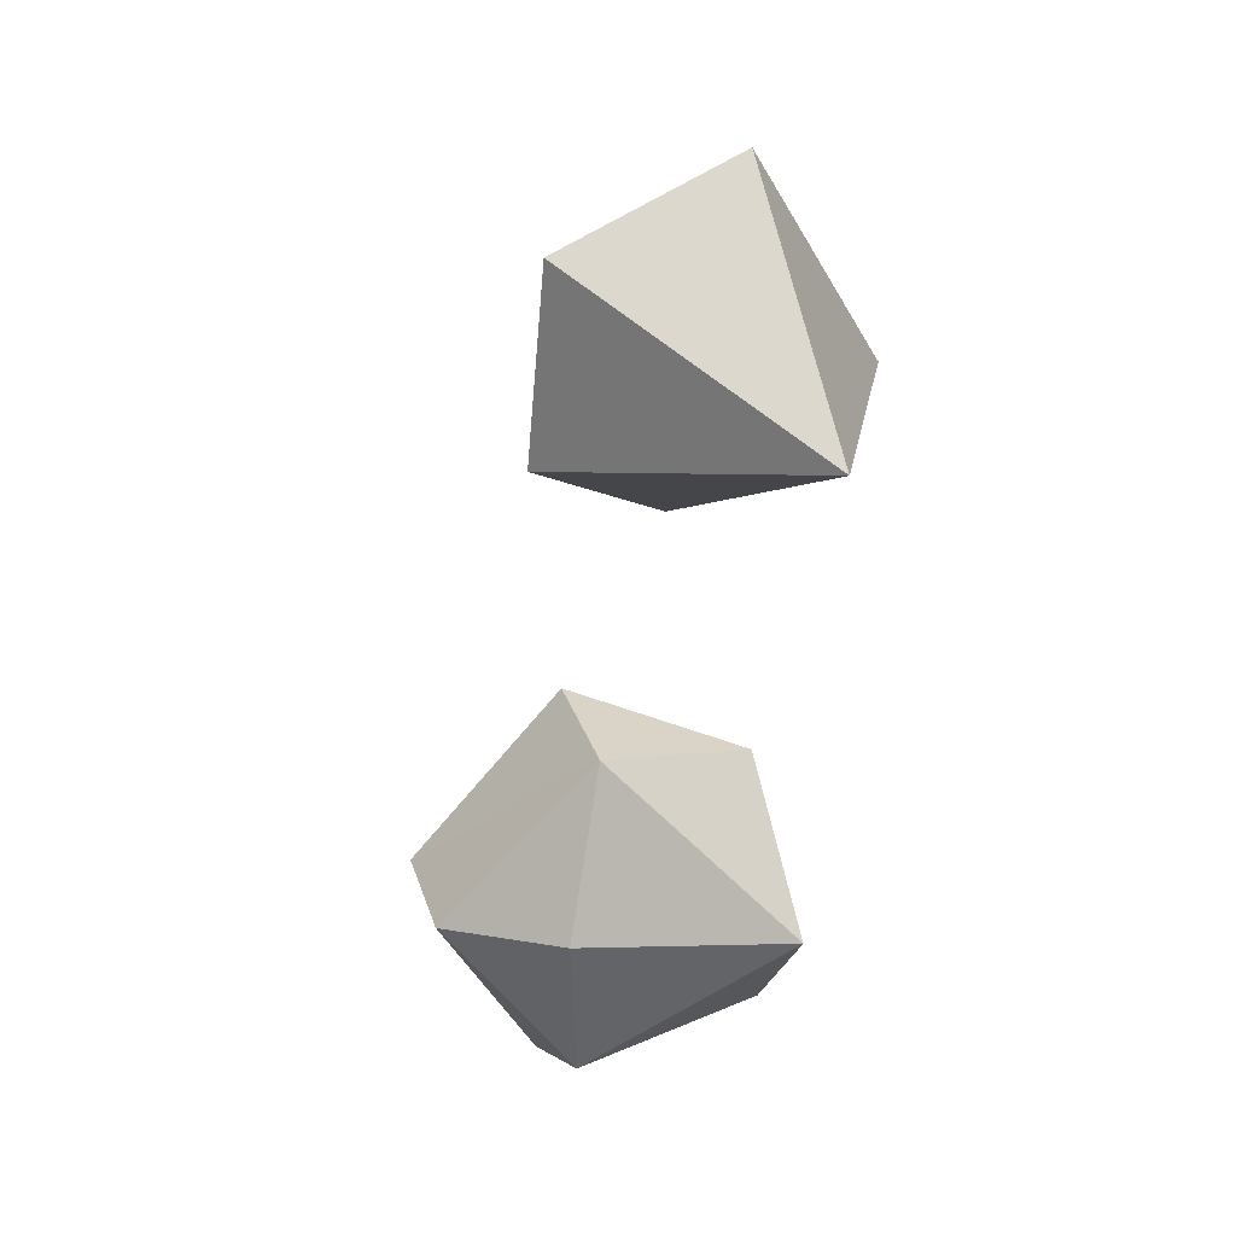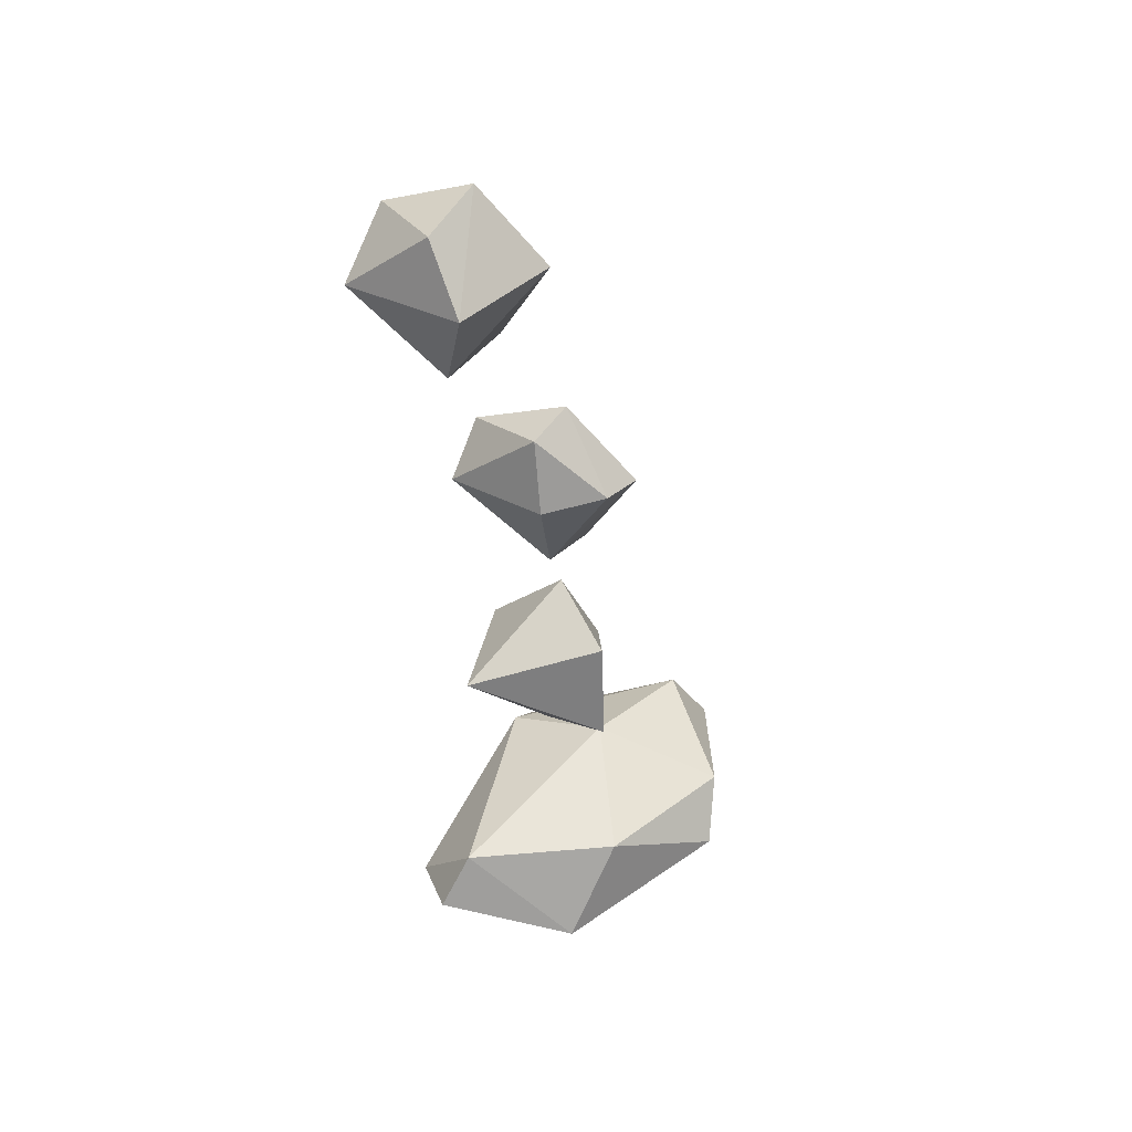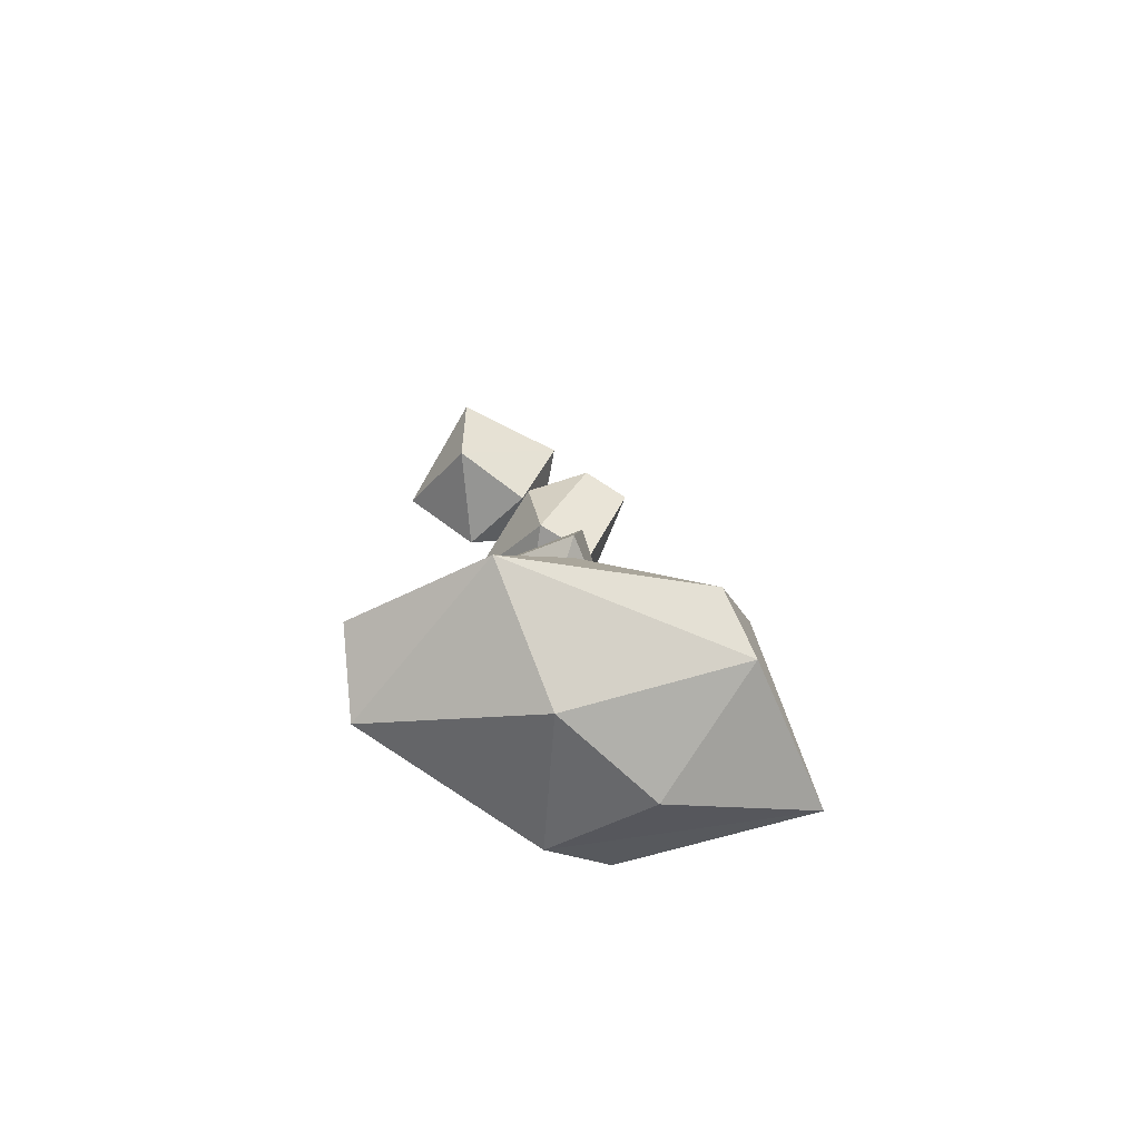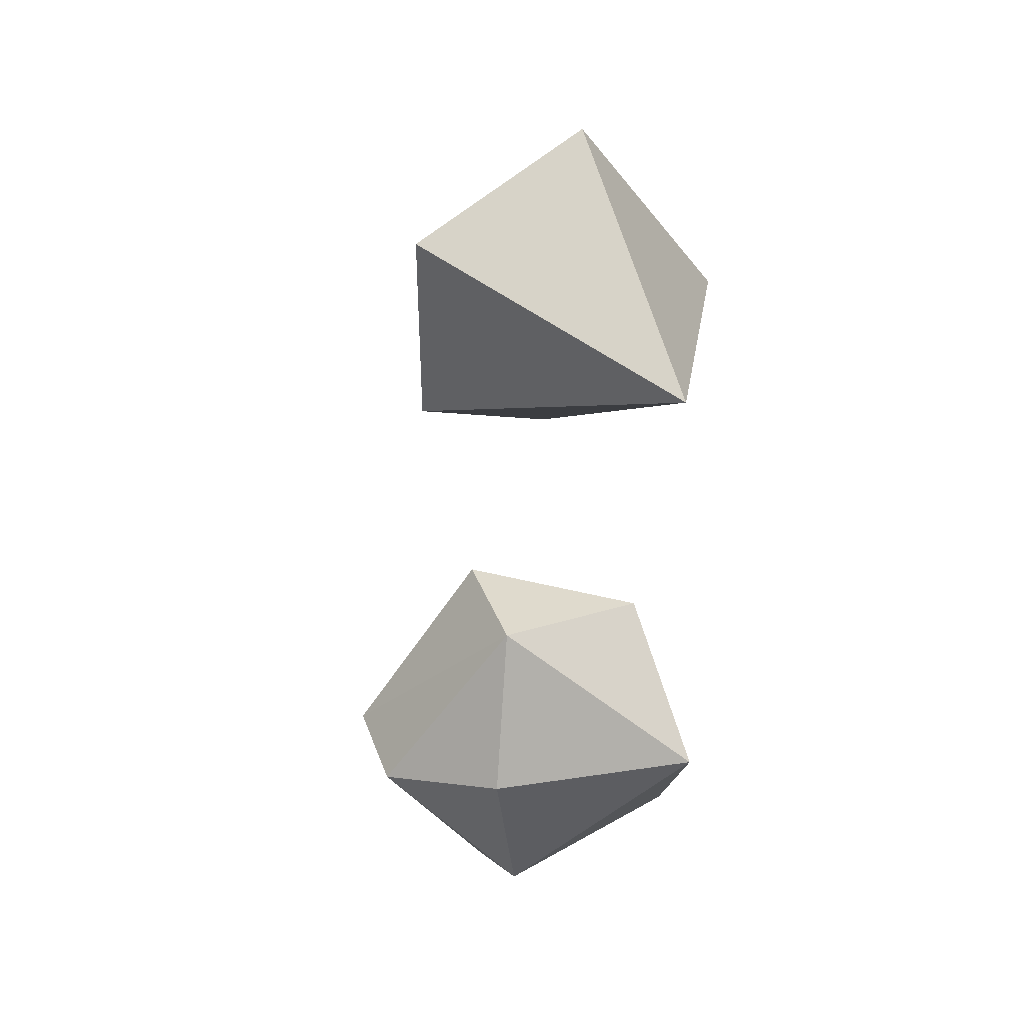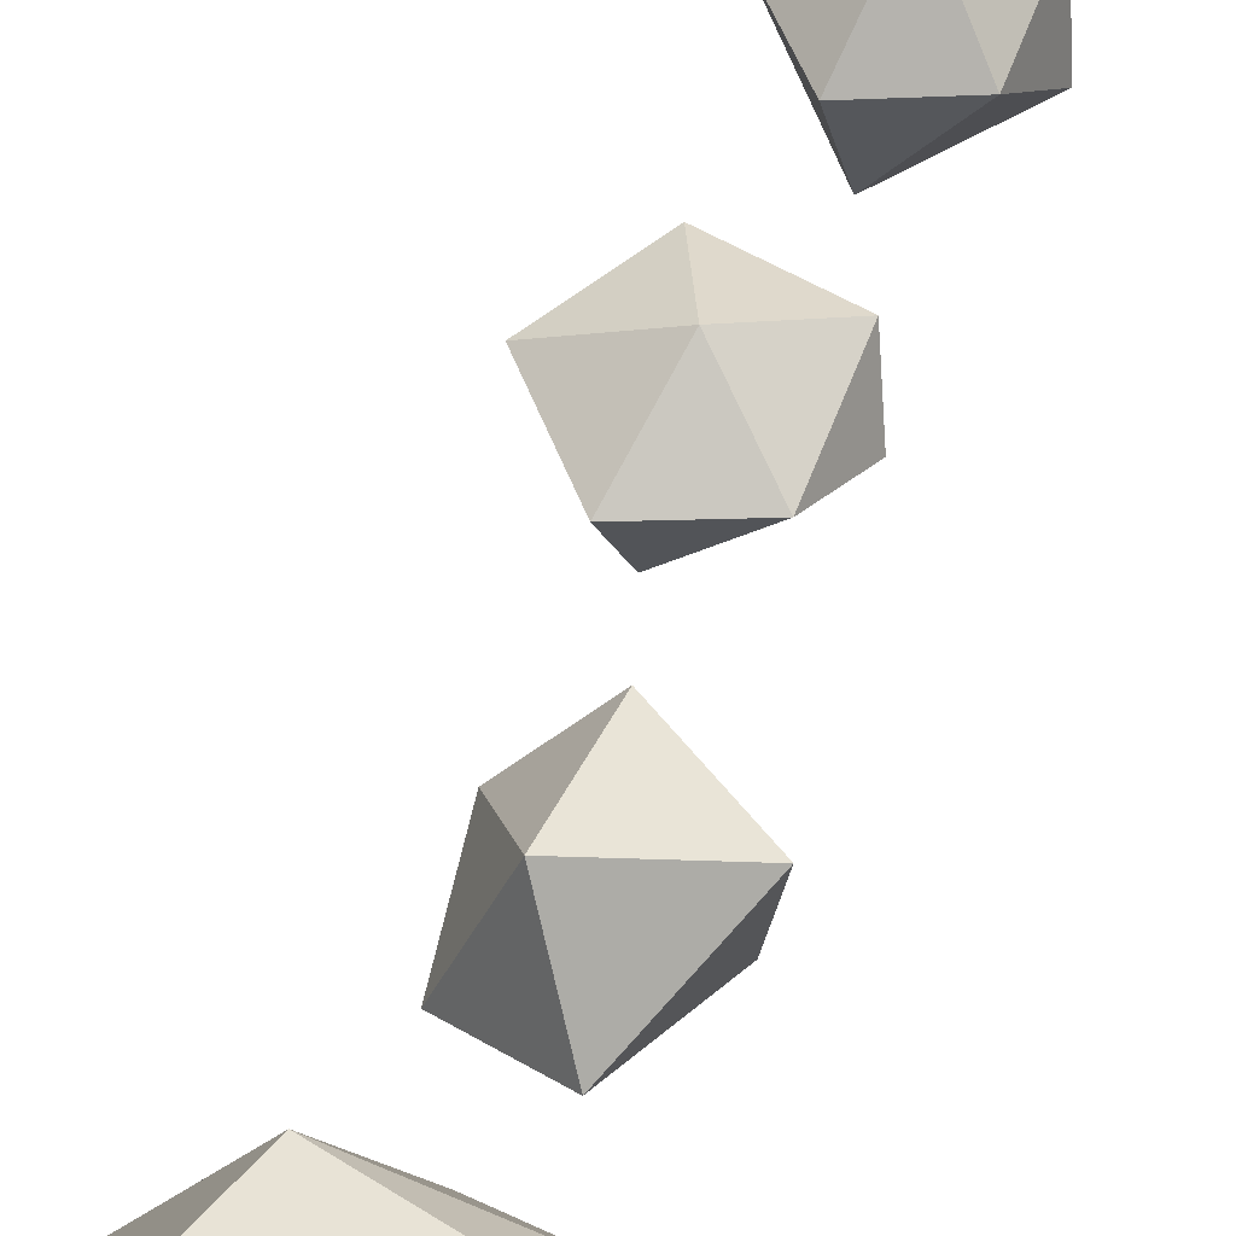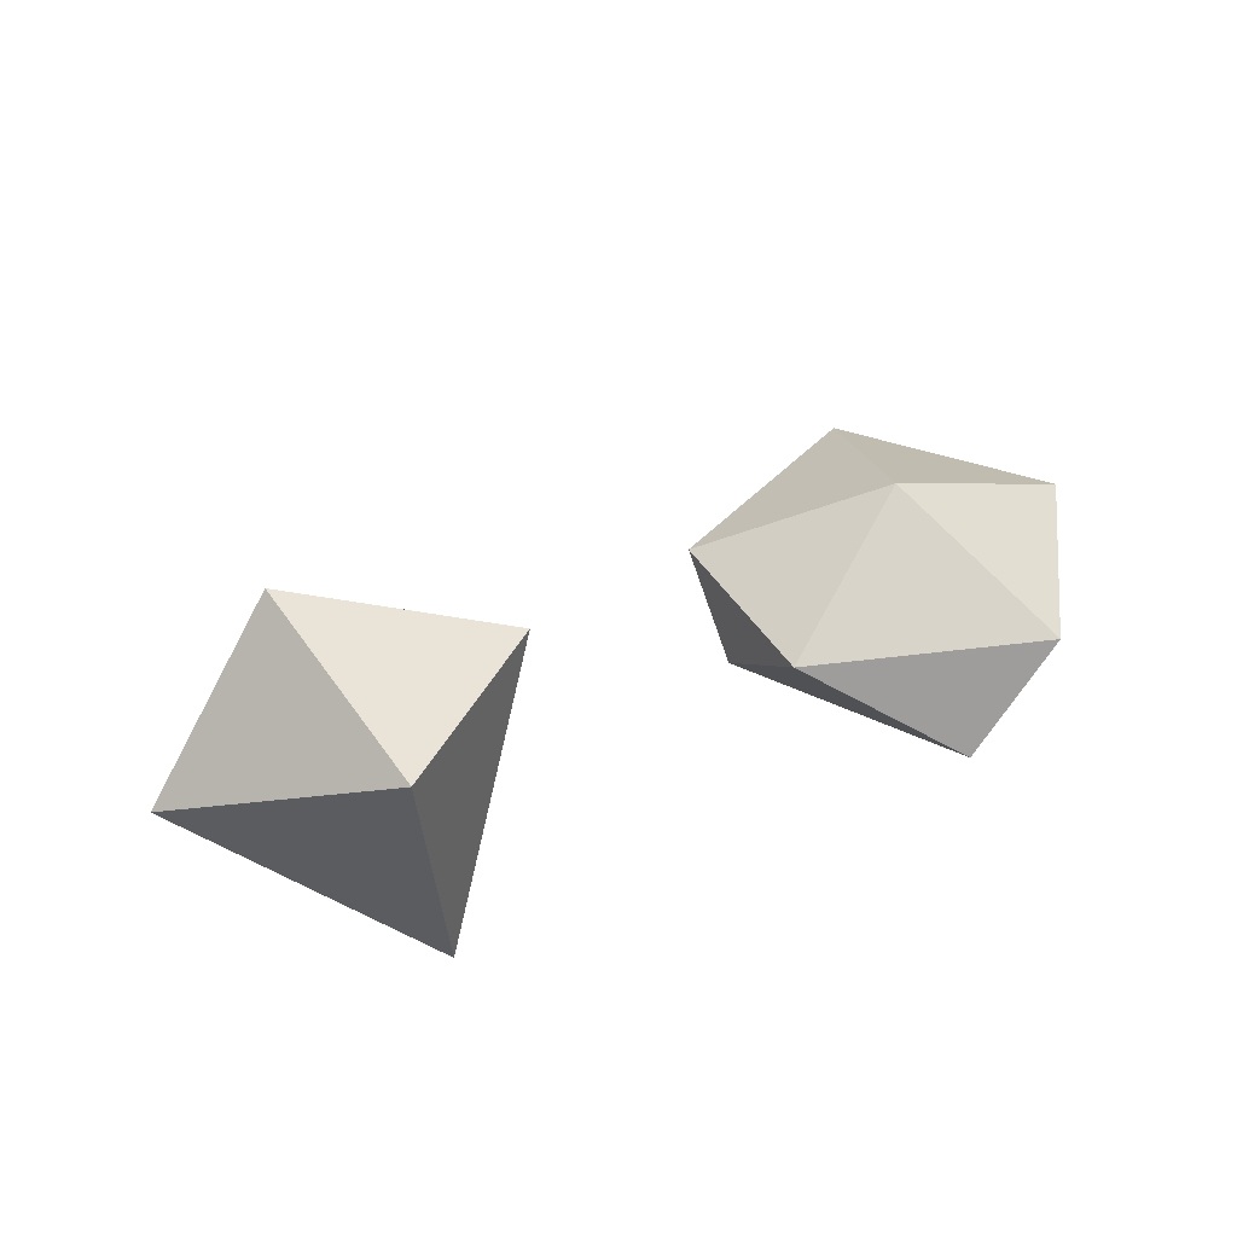
<metadata>
{"format":"obj","ext":"obj","renderer":"f3d","projection":"perspective","resolution":1024,"background":"white","views":[{"elev":-73.4,"azim":168.7,"up":"+Y"},{"elev":46.8,"azim":18.1,"up":"+Z"},{"elev":-70.4,"azim":41.3,"up":"+Z"},{"elev":-67.5,"azim":174.3,"up":"+Y"},{"elev":57.8,"azim":-172.7,"up":"+Y"},{"elev":43.3,"azim":-111.9,"up":"+Y"}]}
</metadata>
<code>
o Icosphere.001
v 0.2095 0.3506 -23.49
v 0.1947 1.383 -21.67
v -0.5841 1.429 -23.48
v 0.4409 1.383 -23.62
v 1.028 1.383 -22.55
v -0 2.191 -22.68
v -0.003618 0.544 -21.79
v 0.4823 0.07938 -22.43
v -1.005 0.5653 -22.68
v -0.8898 1.424 -22.16
f 8 9 1
f 1 9 3
f 8 5 2
f 7 2 10
f 1 3 4
f 1 4 5
f 2 5 6
f 10 2 6
f 3 10 6
f 4 3 6
f 5 4 6
f 9 10 3
f 9 7 10
f 7 8 2
f 8 1 5
f 8 7 9
o Icosphere.002
v 1.092 1.1 -26.77
v 1.077 1.772 -24.87
v 0.2634 1.802 -26.77
v 1.334 1.772 -26.92
v 1.947 1.772 -25.8
v 0.8733 2.299 -25.94
v 1.059 0.8757 -25.8
v 0.8695 1.226 -25
v 1.758 1.226 -25.64
v -0.1761 1.239 -25.94
v -0.05584 1.799 -25.39
f 17 20 11
f 11 20 13
f 19 15 12
f 18 12 21
f 11 13 14
f 11 14 15
f 12 15 16
f 21 12 16
f 13 21 16
f 14 13 16
f 15 14 16
f 20 21 13
f 20 18 21
f 18 19 12
f 19 11 15
f 17 18 20
f 19 17 11
f 17 19 18
o Icosphere.003
v 1.761 1.116 -28.23
v 0.02992 1.968 -28.96
v 1.903 0.802 -29.41
v 1.353 2.287 -29.26
v 0.9599 1.328 -30.07
v 0.9767 1.873 -27.96
v 0.2037 0.4319 -28.7
f 27 28 22
f 22 28 24
f 27 25 23
f 22 24 25
f 23 25 26
f 28 23 26
f 24 28 26
f 25 24 26
f 27 22 25
f 27 23 28
o Icosphere.004
v 2.175 0.4866 -31.38
v 0.1575 2.317 -32.6
v 1.847 -0.3363 -32.44
v 3.112 2.144 -32.6
v 2.518 3.944 -32.39
v 1.395 1.093 -33.14
v 1.465 2.082 -31.02
v 0.1486 2.302 -31.55
v 2.08 3.669 -31.55
v 0.3774 -0.2742 -31.41
v 3.113 2.16 -31.55
v 0.4085 3.097 -32.13
v -0.417 0.06071 -32.43
v 0.1377 -0.6981 -32.02
v 3.25 1.49 -32.13
v 1.497 2.529 -33.04
f 35 38 29
f 29 38 31
f 37 33 40
f 36 40 41
f 29 31 43
f 39 43 33
f 30 33 44
f 41 30 34
f 31 41 34
f 32 31 34
f 33 32 44
f 44 32 34
f 34 30 44
f 33 43 32
f 43 31 32
f 42 41 31
f 41 40 30
f 40 33 30
f 39 29 43
f 31 38 42
f 42 38 41
f 38 36 41
f 36 37 40
f 37 39 33
f 35 29 39
f 35 36 38
f 37 35 39
f 35 37 36

</code>
